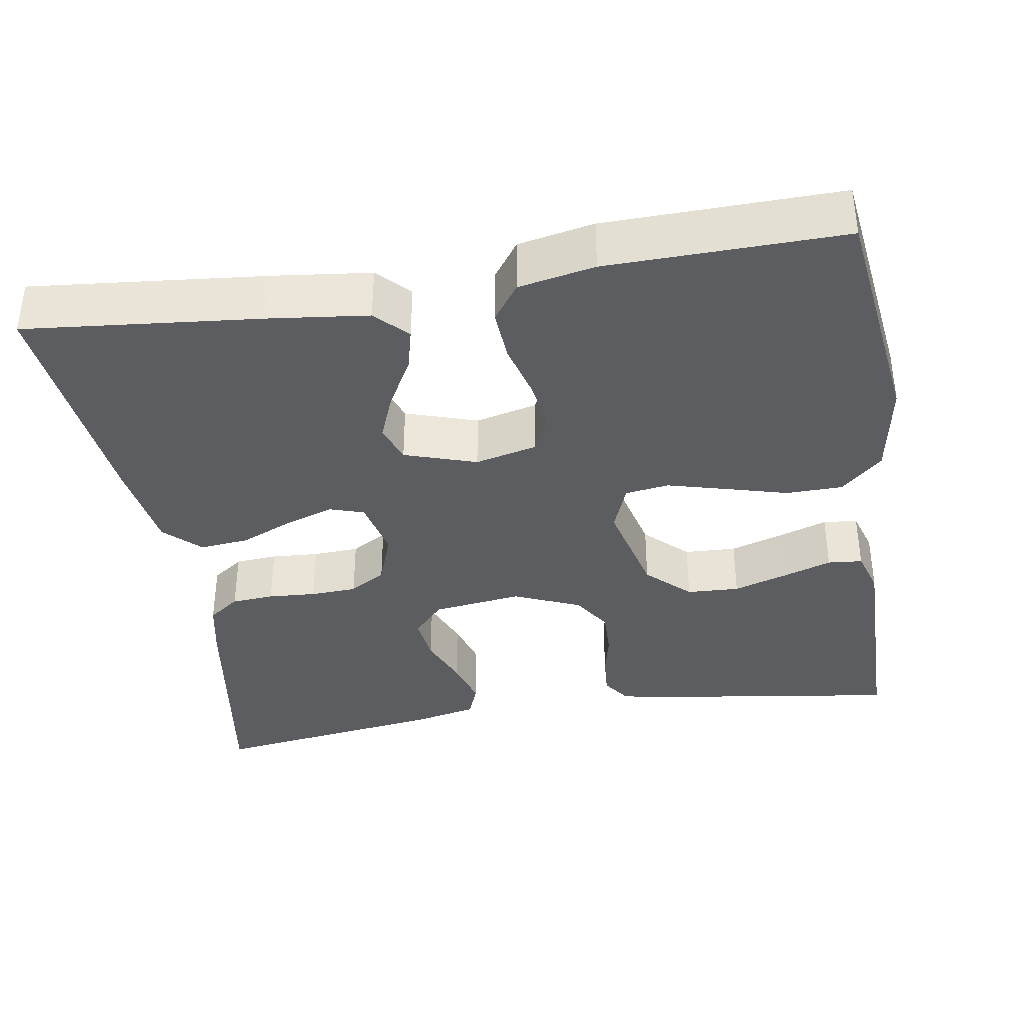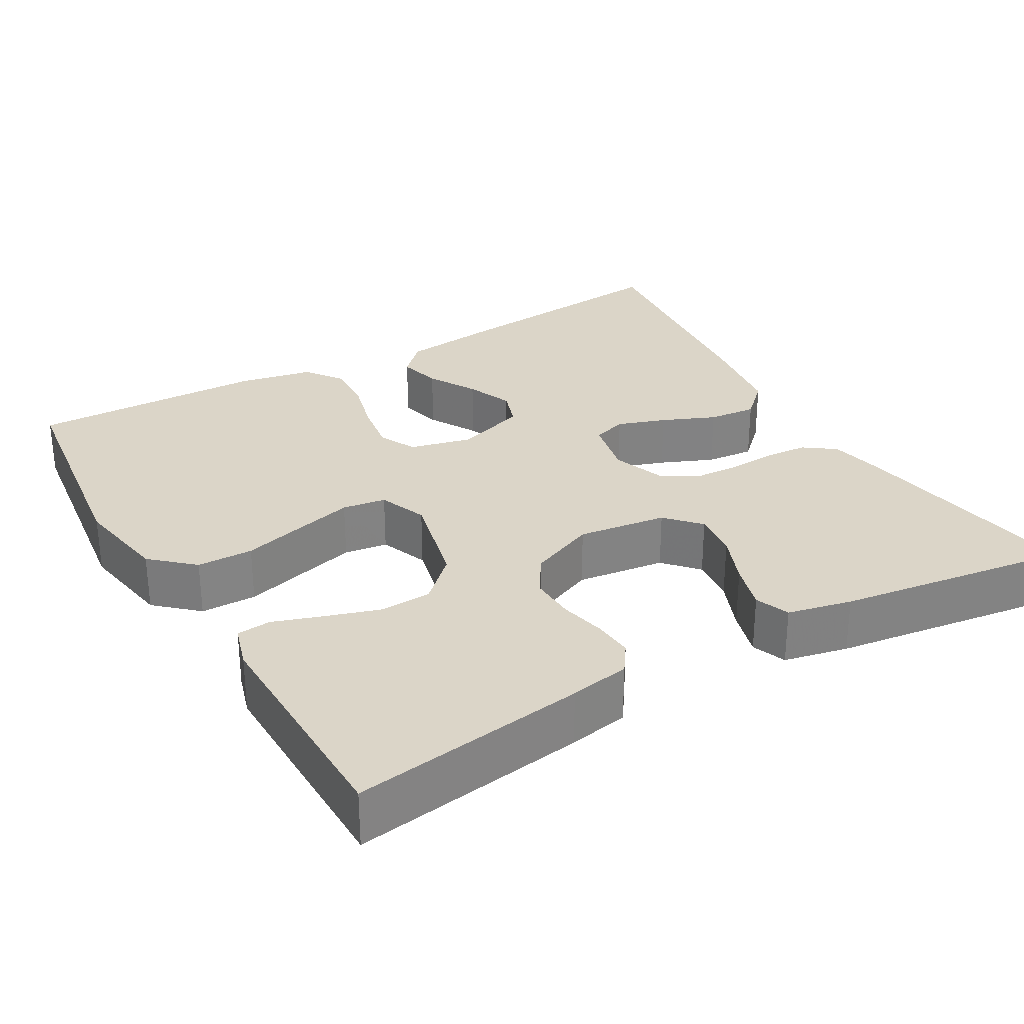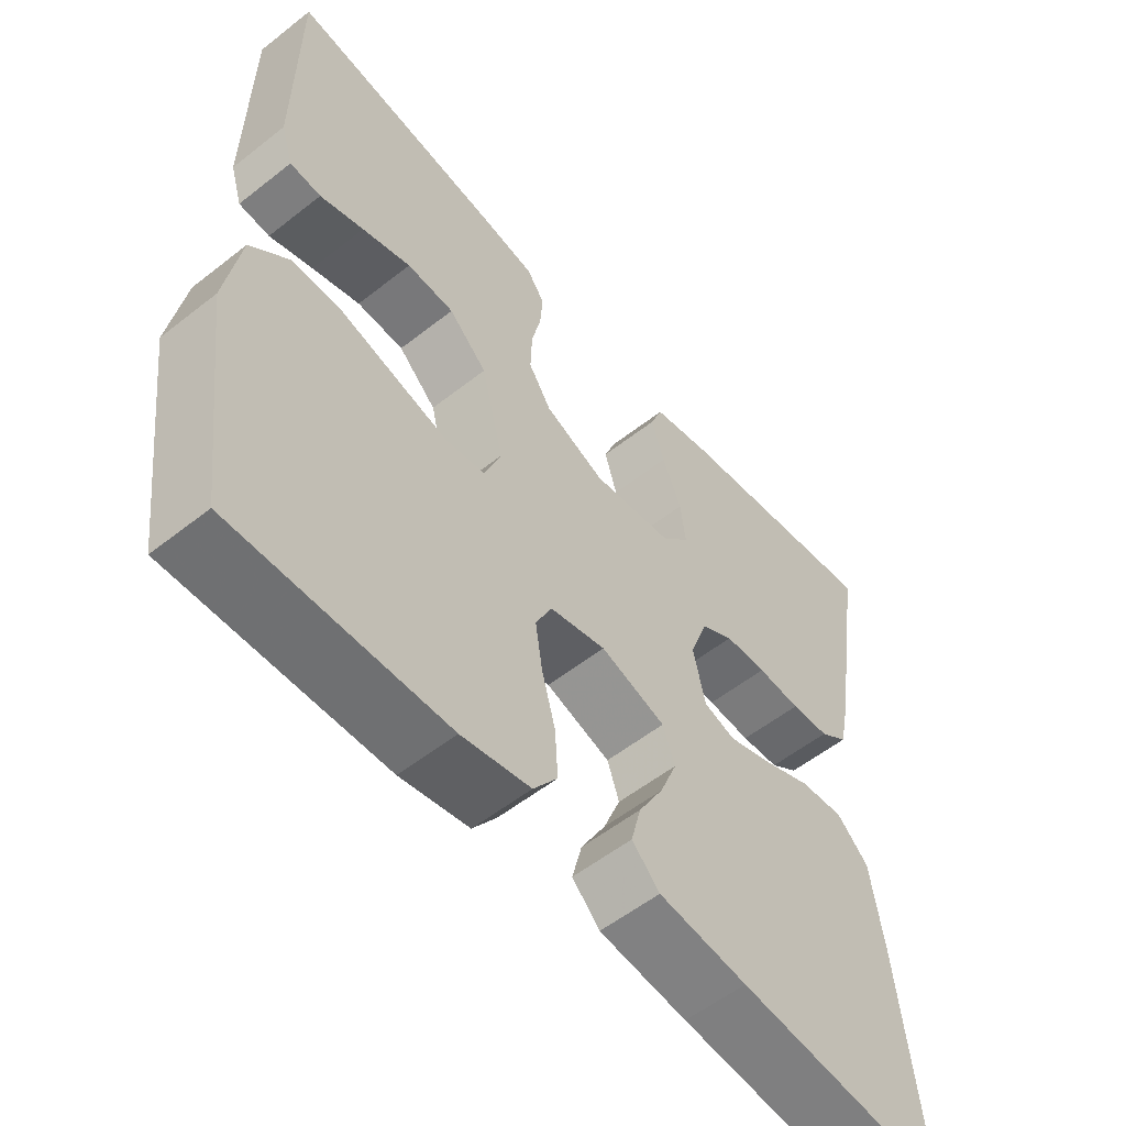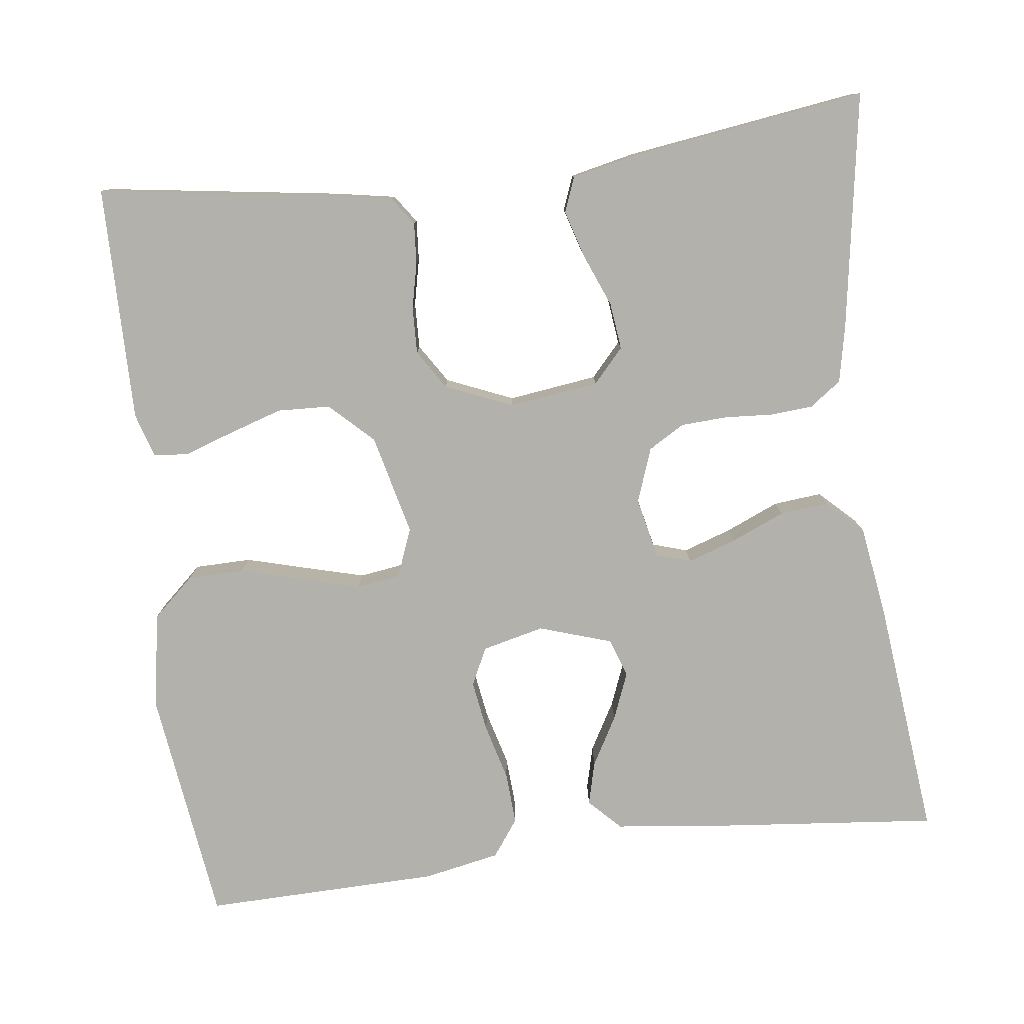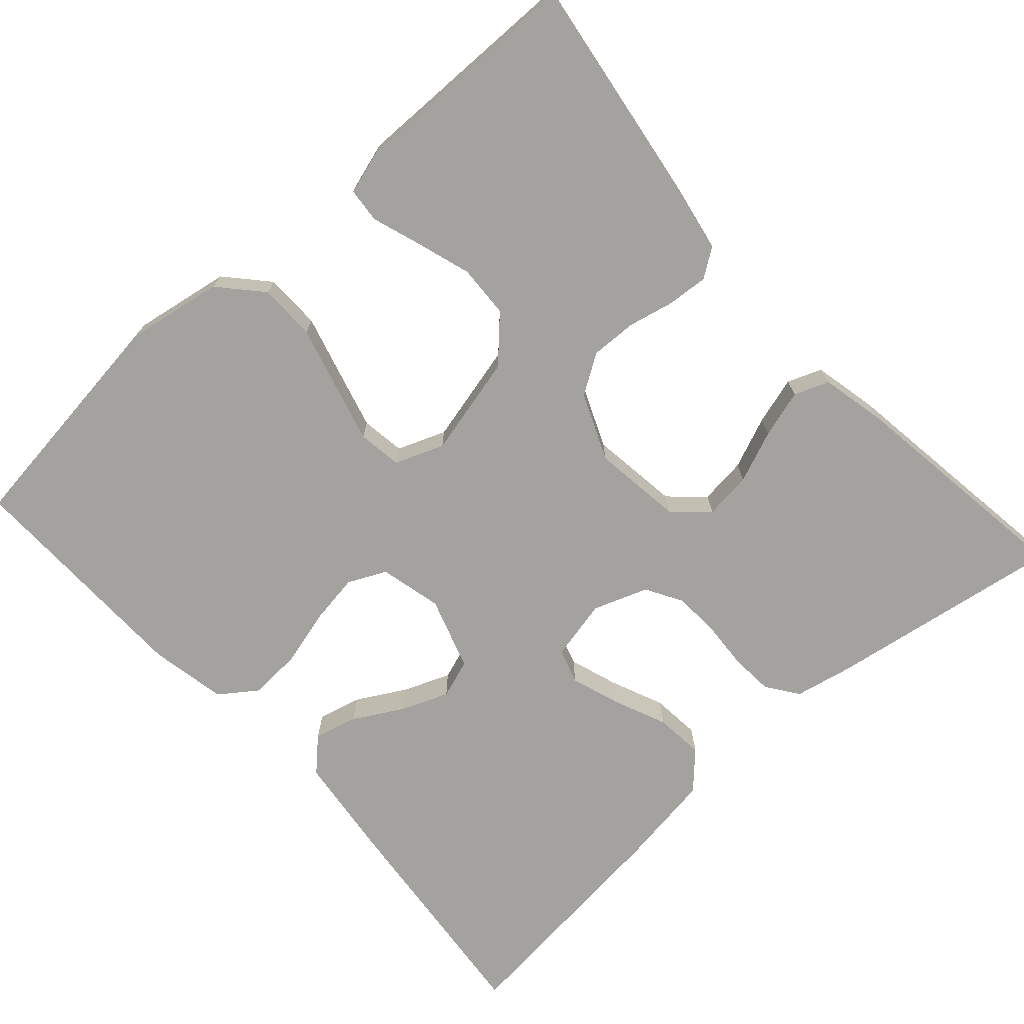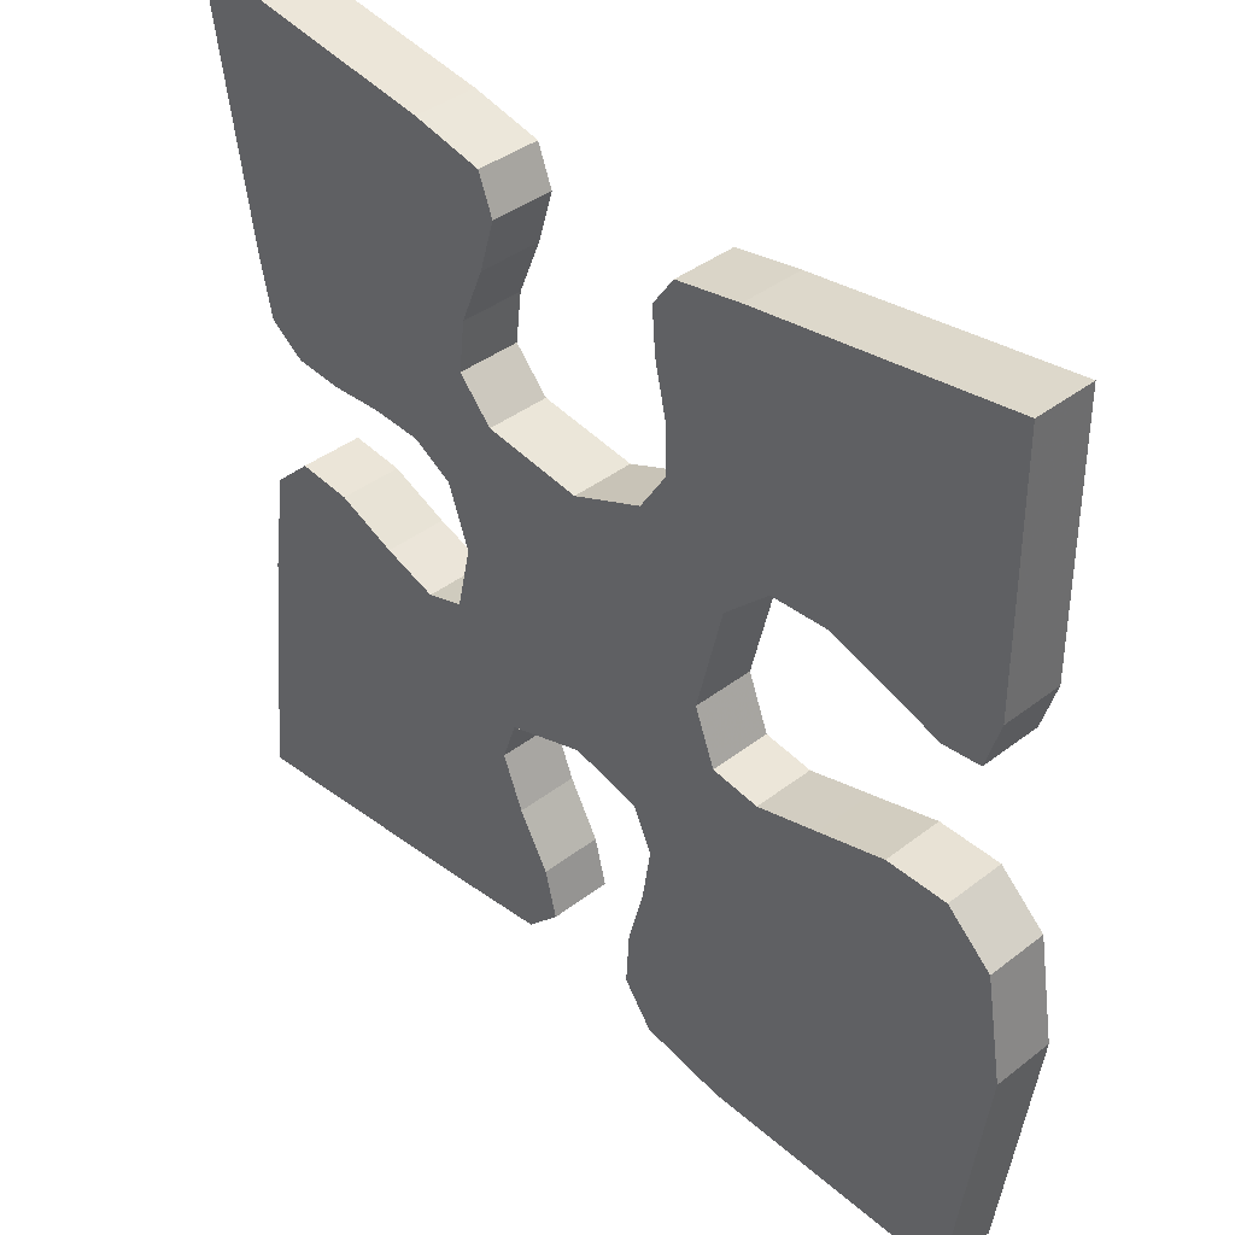
<metadata>
{"format":"obj","ext":"obj","renderer":"f3d","projection":"perspective","resolution":1024,"background":"white","views":[{"elev":-37.1,"azim":-170.7,"up":"+Y"},{"elev":29.6,"azim":-30.1,"up":"+Y"},{"elev":-55.8,"azim":-50.4,"up":"+Z"},{"elev":-79.1,"azim":7.2,"up":"+Y"},{"elev":-72.5,"azim":-48.1,"up":"+Y"},{"elev":39.8,"azim":-133.6,"up":"+Z"}]}
</metadata>
<code>
v 0.5 0.07 -0.5
v 0.2 0.07 -0.47
v 0.075 0.07 -0.455
v 0.036 0.07 -0.415
v 0.05 0.07 -0.36
v 0.085 0.07 -0.298
v 0.109 0.07 -0.238
v 0.092 0.07 -0.189
v 0 0.07 -0.159
v -0.079 0.07 -0.178
v -0.102 0.07 -0.226
v -0.092 0.07 -0.291
v -0.073 0.07 -0.362
v -0.069 0.07 -0.428
v -0.103 0.07 -0.475
v -0.2 0.07 -0.494
v -0.5 0.07 -0.5
v -0.539 0.07 -0.2
v -0.518 0.07 -0.077
v -0.465 0.07 -0.029
v -0.393 0.07 -0.028
v -0.313 0.07 -0.05
v -0.239 0.07 -0.07
v -0.183 0.07 -0.062
v -0.159 0.07 0
v -0.19 0.07 0.128
v -0.244 0.07 0.18
v -0.311 0.07 0.183
v -0.38 0.07 0.161
v -0.442 0.07 0.14
v -0.486 0.07 0.144
v -0.503 0.07 0.2
v -0.5 0.07 0.5
v -0.2 0.07 0.456
v -0.123 0.07 0.442
v -0.098 0.07 0.406
v -0.102 0.07 0.354
v -0.115 0.07 0.296
v -0.117 0.07 0.237
v -0.085 0.07 0.187
v 0 0.07 0.151
v 0.114 0.07 0.166
v 0.153 0.07 0.209
v 0.146 0.07 0.269
v 0.119 0.07 0.335
v 0.101 0.07 0.396
v 0.118 0.07 0.44
v 0.2 0.07 0.458
v 0.5 0.07 0.5
v 0.452 0.07 0.2
v 0.437 0.07 0.128
v 0.397 0.07 0.099
v 0.343 0.07 0.095
v 0.282 0.07 0.099
v 0.223 0.07 0.096
v 0.177 0.07 0.069
v 0.152 0.07 0
v 0.169 0.07 -0.077
v 0.213 0.07 -0.091
v 0.275 0.07 -0.07
v 0.343 0.07 -0.041
v 0.405 0.07 -0.035
v 0.45 0.07 -0.078
v 0.468 0.07 -0.2
v 0.5 0 -0.5
v 0.2 0 -0.47
v 0.075 0 -0.455
v 0.036 0 -0.415
v 0.05 0 -0.36
v 0.085 0 -0.298
v 0.109 0 -0.238
v 0.092 0 -0.189
v 0 0 -0.159
v -0.079 0 -0.178
v -0.102 0 -0.226
v -0.092 0 -0.291
v -0.073 0 -0.362
v -0.069 0 -0.428
v -0.103 0 -0.475
v -0.2 0 -0.494
v -0.5 0 -0.5
v -0.539 0 -0.2
v -0.518 0 -0.077
v -0.465 0 -0.029
v -0.393 0 -0.028
v -0.313 0 -0.05
v -0.239 0 -0.07
v -0.183 0 -0.062
v -0.159 0 0
v -0.19 0 0.128
v -0.244 0 0.18
v -0.311 0 0.183
v -0.38 0 0.161
v -0.442 0 0.14
v -0.486 0 0.144
v -0.503 0 0.2
v -0.5 0 0.5
v -0.2 0 0.456
v -0.123 0 0.442
v -0.098 0 0.406
v -0.102 0 0.354
v -0.115 0 0.296
v -0.117 0 0.237
v -0.085 0 0.187
v 0 0 0.151
v 0.114 0 0.166
v 0.153 0 0.209
v 0.146 0 0.269
v 0.119 0 0.335
v 0.101 0 0.396
v 0.118 0 0.44
v 0.2 0 0.458
v 0.5 0 0.5
v 0.452 0 0.2
v 0.437 0 0.128
v 0.397 0 0.099
v 0.343 0 0.095
v 0.282 0 0.099
v 0.223 0 0.096
v 0.177 0 0.069
v 0.152 0 0
v 0.169 0 -0.077
v 0.213 0 -0.091
v 0.275 0 -0.07
v 0.343 0 -0.041
v 0.405 0 -0.035
v 0.45 0 -0.078
v 0.468 0 -0.2
f 4 5 6
f 3 4 6
f 2 3 6
f 1 2 6
f 64 1 6
f 63 64 6
f 62 63 6
f 61 62 6
f 60 61 6
f 59 60 6 7
f 58 59 7 8
f 57 58 8 9
f 56 57 9 10
f 52 53 54
f 51 52 54
f 50 51 54
f 49 50 54
f 48 49 54
f 47 48 54
f 46 47 54
f 45 46 54
f 44 45 54
f 43 44 54 55
f 42 43 55 56
f 36 37 38
f 35 36 38
f 34 35 38
f 33 34 38
f 32 33 38
f 31 32 38
f 30 31 38
f 29 30 38
f 28 29 38
f 27 28 38 39
f 26 27 39 40
f 20 21 22
f 19 20 22
f 18 19 22
f 17 18 22
f 16 17 22
f 15 16 22
f 14 15 22
f 13 14 22
f 12 13 22
f 11 12 22 23
f 10 11 23 24
f 10 24 25
f 56 10 25
f 42 56 25
f 41 42 25
f 25 26 40 41
f 70 69 68
f 70 68 67
f 70 67 66
f 70 66 65
f 70 65 128
f 70 128 127
f 70 127 126
f 70 126 125
f 70 125 124
f 71 70 124 123
f 72 71 123 122
f 73 72 122 121
f 74 73 121 120
f 118 117 116
f 118 116 115
f 118 115 114
f 118 114 113
f 118 113 112
f 118 112 111
f 118 111 110
f 118 110 109
f 118 109 108
f 119 118 108 107
f 120 119 107 106
f 102 101 100
f 102 100 99
f 102 99 98
f 102 98 97
f 102 97 96
f 102 96 95
f 102 95 94
f 102 94 93
f 102 93 92
f 103 102 92 91
f 104 103 91 90
f 86 85 84
f 86 84 83
f 86 83 82
f 86 82 81
f 86 81 80
f 86 80 79
f 86 79 78
f 86 78 77
f 86 77 76
f 87 86 76 75
f 88 87 75 74
f 89 88 74
f 89 74 120
f 89 120 106
f 89 106 105
f 105 104 90 89
f 1 65 66 2
f 2 66 67 3
f 3 67 68 4
f 4 68 69 5
f 5 69 70 6
f 6 70 71 7
f 7 71 72 8
f 8 72 73 9
f 9 73 74 10
f 10 74 75 11
f 11 75 76 12
f 12 76 77 13
f 13 77 78 14
f 14 78 79 15
f 15 79 80 16
f 16 80 81 17
f 17 81 82 18
f 18 82 83 19
f 19 83 84 20
f 20 84 85 21
f 21 85 86 22
f 22 86 87 23
f 23 87 88 24
f 24 88 89 25
f 25 89 90 26
f 26 90 91 27
f 27 91 92 28
f 28 92 93 29
f 29 93 94 30
f 30 94 95 31
f 31 95 96 32
f 32 96 97 33
f 33 97 98 34
f 34 98 99 35
f 35 99 100 36
f 36 100 101 37
f 37 101 102 38
f 38 102 103 39
f 39 103 104 40
f 40 104 105 41
f 41 105 106 42
f 42 106 107 43
f 43 107 108 44
f 44 108 109 45
f 45 109 110 46
f 46 110 111 47
f 47 111 112 48
f 48 112 113 49
f 49 113 114 50
f 50 114 115 51
f 51 115 116 52
f 52 116 117 53
f 53 117 118 54
f 54 118 119 55
f 55 119 120 56
f 56 120 121 57
f 57 121 122 58
f 58 122 123 59
f 59 123 124 60
f 60 124 125 61
f 61 125 126 62
f 62 126 127 63
f 63 127 128 64
f 64 128 65 1

</code>
